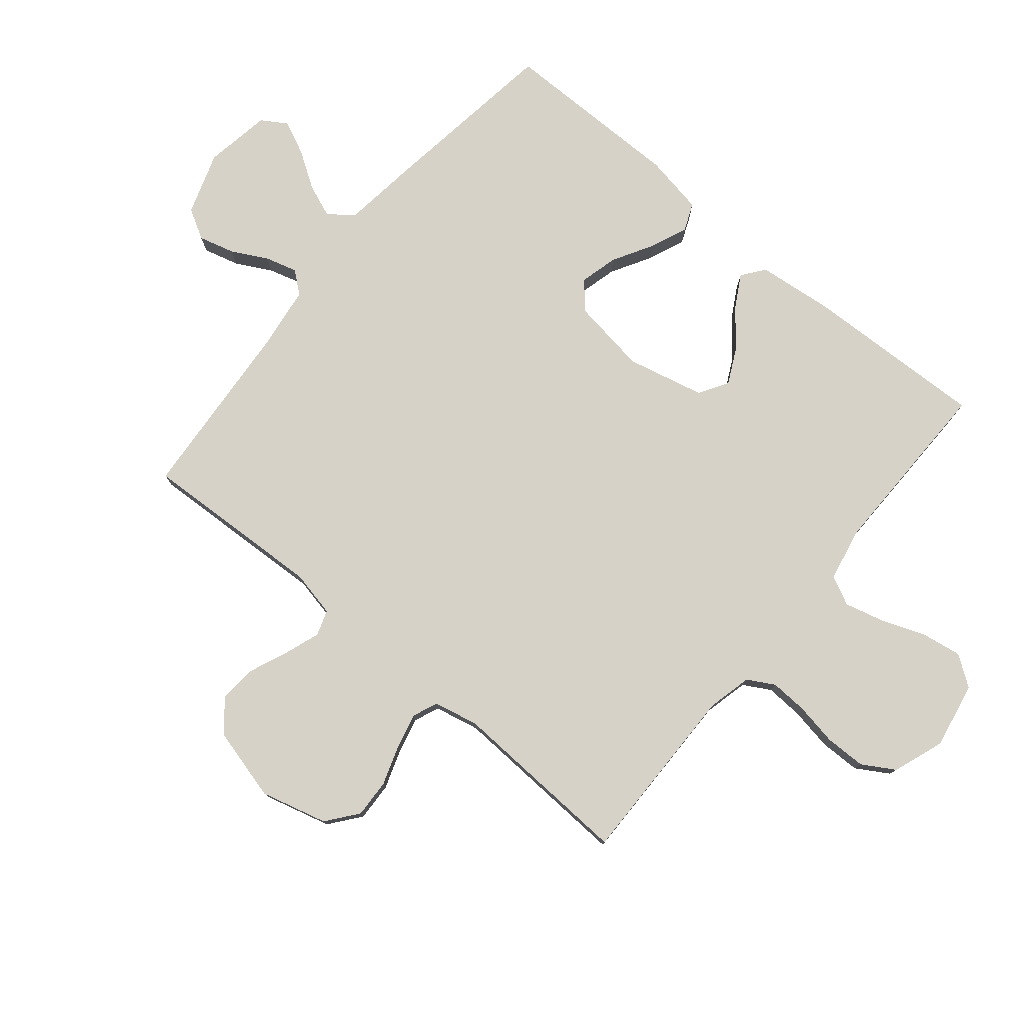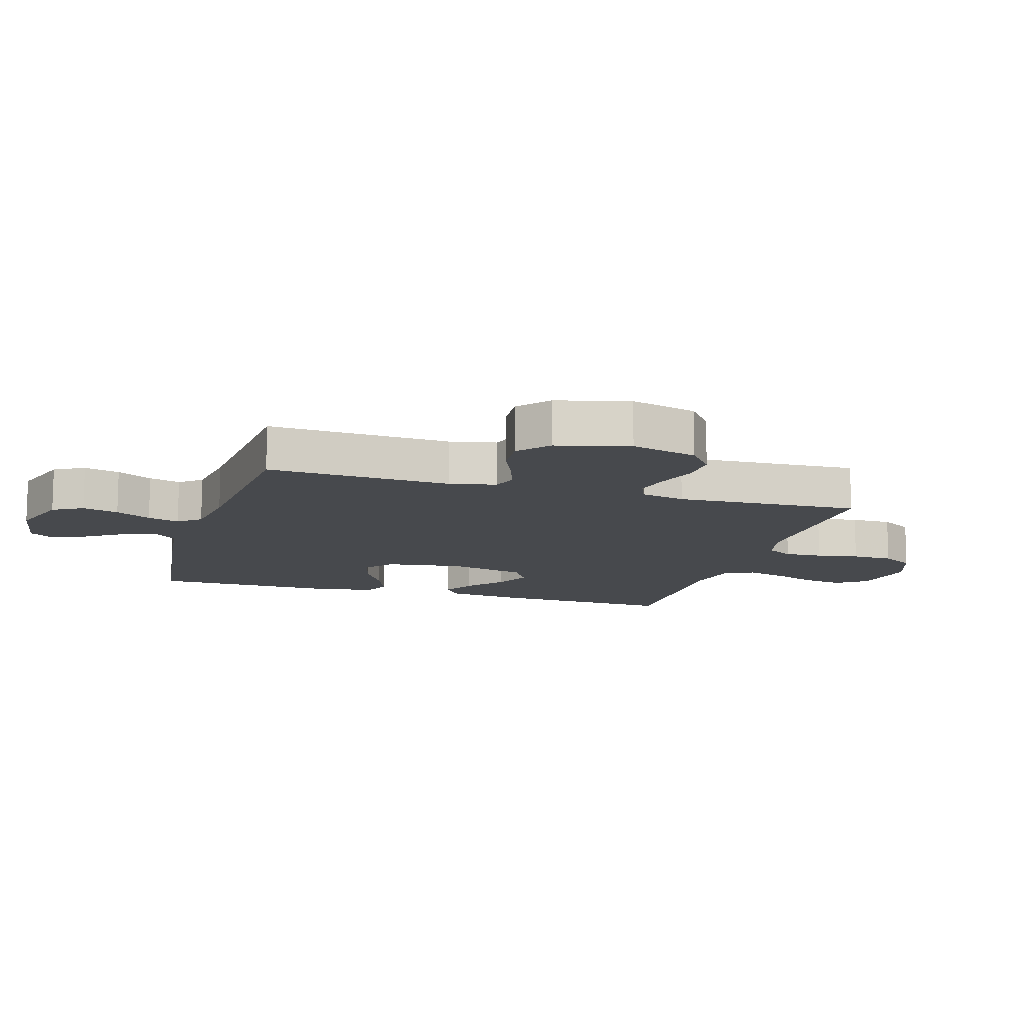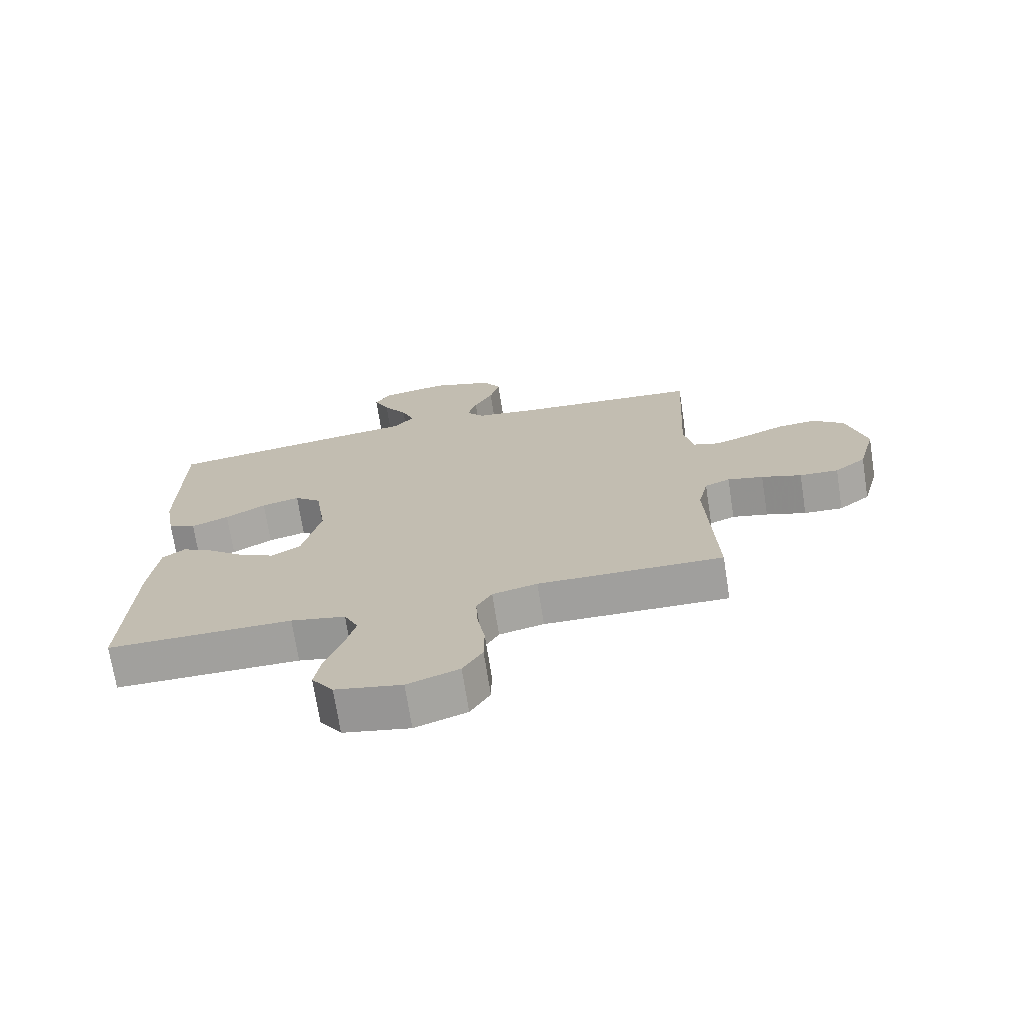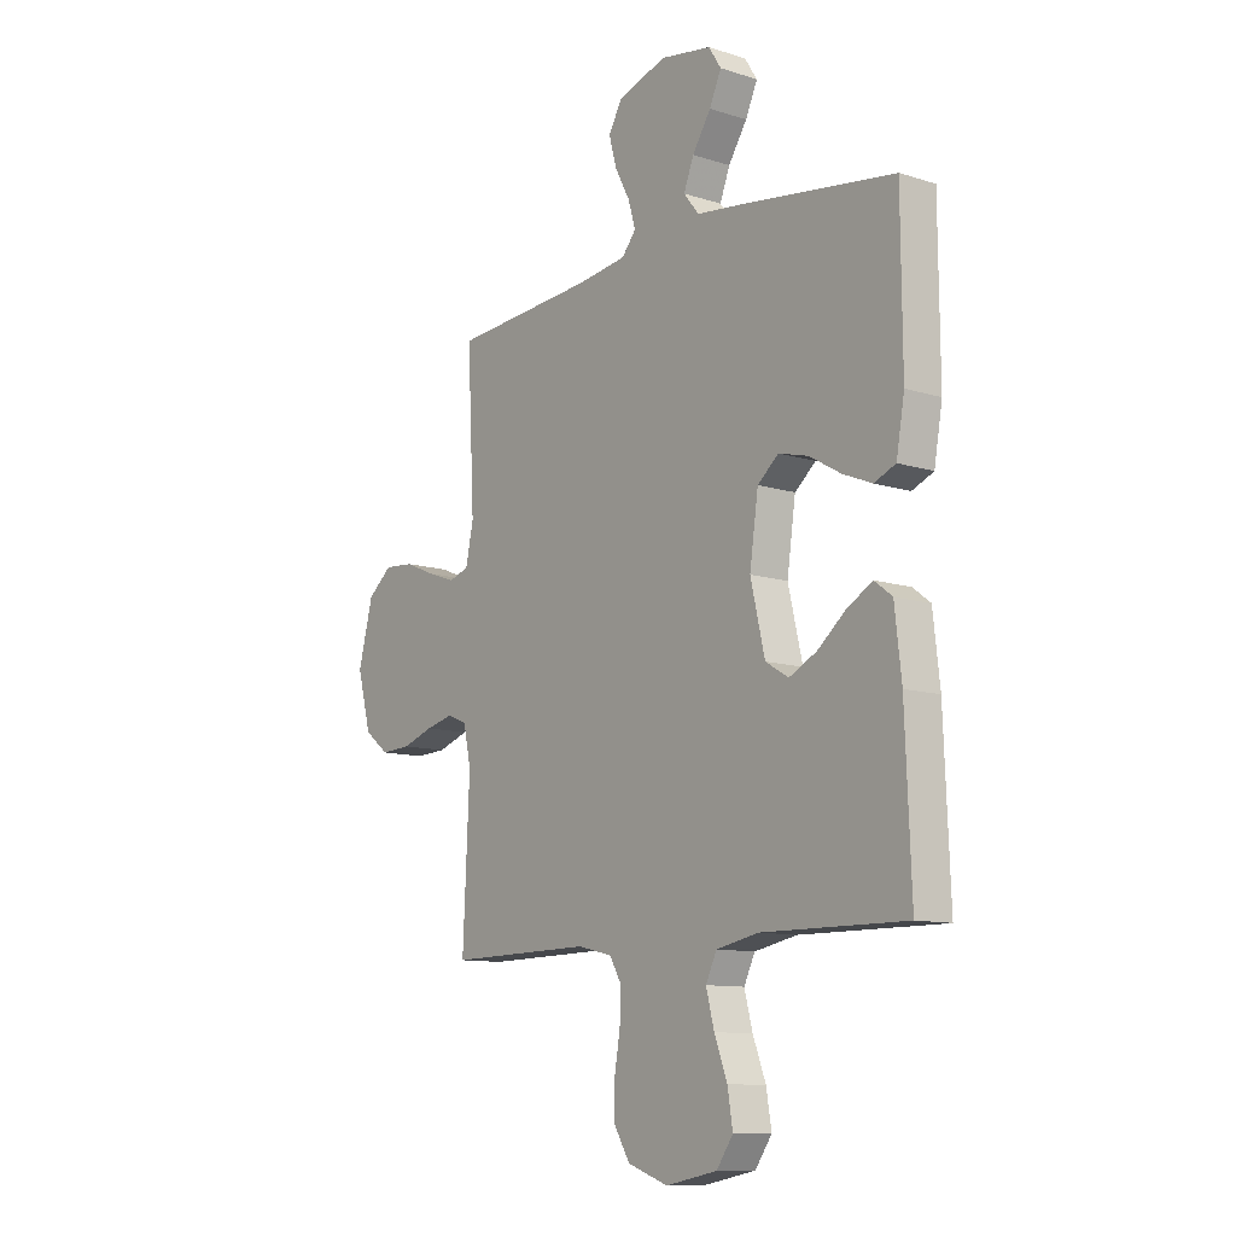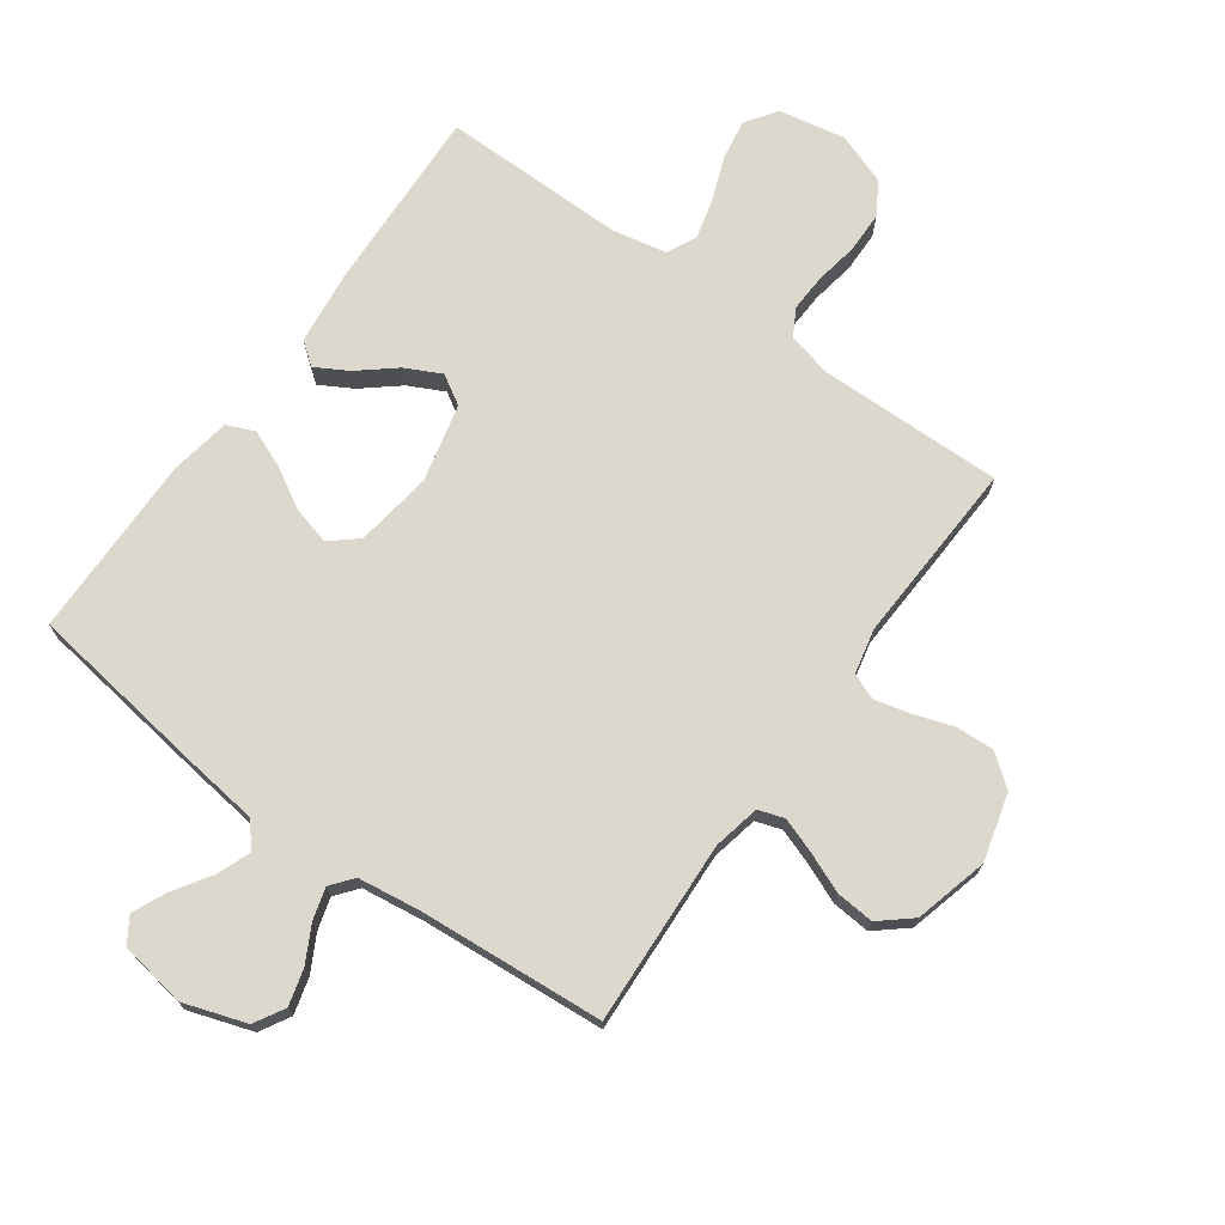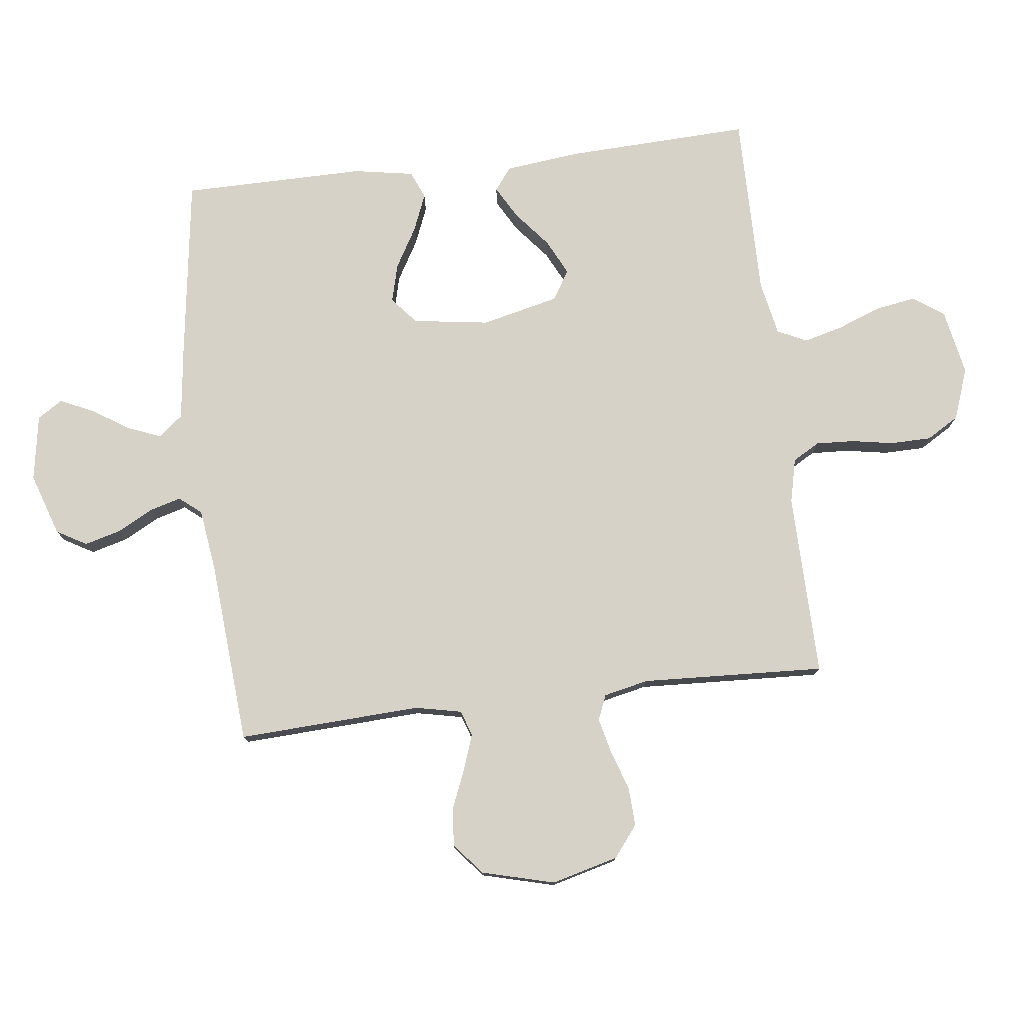
<metadata>
{"format":"obj","ext":"obj","renderer":"f3d","projection":"perspective","resolution":1024,"background":"white","views":[{"elev":78.2,"azim":129.8,"up":"+Y"},{"elev":-12.2,"azim":73.3,"up":"+Y"},{"elev":-71.6,"azim":8.9,"up":"+Z"},{"elev":-10.8,"azim":-128.2,"up":"+Z"},{"elev":72.1,"azim":35.7,"up":"+Y"},{"elev":77.4,"azim":83.2,"up":"+Y"}]}
</metadata>
<code>
v 0.5 0.07 0.5
v 0.485 0.07 0.2
v 0.501 0.07 0.124
v 0.543 0.07 0.11
v 0.6 0.07 0.13
v 0.665 0.07 0.157
v 0.727 0.07 0.162
v 0.778 0.07 0.119
v 0.809 0.07 0
v 0.78 0.07 -0.109
v 0.729 0.07 -0.149
v 0.666 0.07 -0.146
v 0.601 0.07 -0.124
v 0.543 0.07 -0.11
v 0.502 0.07 -0.127
v 0.486 0.07 -0.2
v 0.5 0.07 -0.5
v 0.2 0.07 -0.495
v 0.127 0.07 -0.512
v 0.102 0.07 -0.556
v 0.105 0.07 -0.618
v 0.117 0.07 -0.687
v 0.116 0.07 -0.754
v 0.084 0.07 -0.807
v 0 0.07 -0.837
v -0.108 0.07 -0.816
v -0.143 0.07 -0.766
v -0.132 0.07 -0.7
v -0.105 0.07 -0.629
v -0.088 0.07 -0.564
v -0.111 0.07 -0.516
v -0.2 0.07 -0.498
v -0.5 0.07 -0.5
v -0.488 0.07 -0.2
v -0.474 0.07 -0.076
v -0.437 0.07 -0.048
v -0.384 0.07 -0.078
v -0.325 0.07 -0.127
v -0.267 0.07 -0.156
v -0.219 0.07 -0.127
v -0.189 0.07 0
v -0.207 0.07 0.125
v -0.251 0.07 0.162
v -0.313 0.07 0.146
v -0.379 0.07 0.108
v -0.44 0.07 0.083
v -0.485 0.07 0.102
v -0.502 0.07 0.2
v -0.5 0.07 0.5
v -0.2 0.07 0.542
v -0.081 0.07 0.557
v -0.049 0.07 0.597
v -0.07 0.07 0.651
v -0.109 0.07 0.711
v -0.134 0.07 0.766
v -0.108 0.07 0.807
v 0 0.07 0.825
v 0.102 0.07 0.791
v 0.13 0.07 0.742
v 0.114 0.07 0.683
v 0.083 0.07 0.625
v 0.068 0.07 0.573
v 0.097 0.07 0.537
v 0.2 0.07 0.523
v 0.5 0 0.5
v 0.485 0 0.2
v 0.501 0 0.124
v 0.543 0 0.11
v 0.6 0 0.13
v 0.665 0 0.157
v 0.727 0 0.162
v 0.778 0 0.119
v 0.809 0 0
v 0.78 0 -0.109
v 0.729 0 -0.149
v 0.666 0 -0.146
v 0.601 0 -0.124
v 0.543 0 -0.11
v 0.502 0 -0.127
v 0.486 0 -0.2
v 0.5 0 -0.5
v 0.2 0 -0.495
v 0.127 0 -0.512
v 0.102 0 -0.556
v 0.105 0 -0.618
v 0.117 0 -0.687
v 0.116 0 -0.754
v 0.084 0 -0.807
v 0 0 -0.837
v -0.108 0 -0.816
v -0.143 0 -0.766
v -0.132 0 -0.7
v -0.105 0 -0.629
v -0.088 0 -0.564
v -0.111 0 -0.516
v -0.2 0 -0.498
v -0.5 0 -0.5
v -0.488 0 -0.2
v -0.474 0 -0.076
v -0.437 0 -0.048
v -0.384 0 -0.078
v -0.325 0 -0.127
v -0.267 0 -0.156
v -0.219 0 -0.127
v -0.189 0 0
v -0.207 0 0.125
v -0.251 0 0.162
v -0.313 0 0.146
v -0.379 0 0.108
v -0.44 0 0.083
v -0.485 0 0.102
v -0.502 0 0.2
v -0.5 0 0.5
v -0.2 0 0.542
v -0.081 0 0.557
v -0.049 0 0.597
v -0.07 0 0.651
v -0.109 0 0.711
v -0.134 0 0.766
v -0.108 0 0.807
v 0 0 0.825
v 0.102 0 0.791
v 0.13 0 0.742
v 0.114 0 0.683
v 0.083 0 0.625
v 0.068 0 0.573
v 0.097 0 0.537
v 0.2 0 0.523
f 59 60 61
f 58 59 61
f 57 58 61
f 56 57 61
f 55 56 61
f 54 55 61
f 53 54 61
f 52 53 61 62
f 51 52 62 63
f 51 63 64
f 50 51 64
f 49 50 64
f 48 49 64
f 47 48 64
f 46 47 64
f 45 46 64
f 44 45 64
f 36 37 38
f 35 36 38
f 34 35 38
f 33 34 38
f 32 33 38
f 31 32 38 39
f 30 31 39 40
f 27 28 29
f 26 27 29
f 25 26 29
f 24 25 29
f 23 24 29
f 22 23 29
f 21 22 29
f 20 21 29 30
f 30 40 41
f 20 30 41
f 19 20 41
f 16 17 18
f 19 41 42
f 18 19 42
f 16 18 42
f 15 16 42
f 11 12 13
f 10 11 13
f 9 10 13
f 8 9 13
f 7 8 13
f 6 7 13
f 5 6 13
f 4 5 13 14
f 64 1 2
f 64 2 3
f 43 44 64
f 43 64 3
f 15 42 43
f 14 15 43
f 4 14 43
f 3 4 43
f 125 124 123
f 125 123 122
f 125 122 121
f 125 121 120
f 125 120 119
f 125 119 118
f 125 118 117
f 126 125 117 116
f 127 126 116 115
f 128 127 115
f 128 115 114
f 128 114 113
f 128 113 112
f 128 112 111
f 128 111 110
f 128 110 109
f 128 109 108
f 102 101 100
f 102 100 99
f 102 99 98
f 102 98 97
f 102 97 96
f 103 102 96 95
f 104 103 95 94
f 93 92 91
f 93 91 90
f 93 90 89
f 93 89 88
f 93 88 87
f 93 87 86
f 93 86 85
f 94 93 85 84
f 105 104 94
f 105 94 84
f 105 84 83
f 82 81 80
f 106 105 83
f 106 83 82
f 106 82 80
f 106 80 79
f 77 76 75
f 77 75 74
f 77 74 73
f 77 73 72
f 77 72 71
f 77 71 70
f 77 70 69
f 78 77 69 68
f 66 65 128
f 67 66 128
f 128 108 107
f 67 128 107
f 107 106 79
f 107 79 78
f 107 78 68
f 107 68 67
f 1 65 66 2
f 2 66 67 3
f 3 67 68 4
f 4 68 69 5
f 5 69 70 6
f 6 70 71 7
f 7 71 72 8
f 8 72 73 9
f 9 73 74 10
f 10 74 75 11
f 11 75 76 12
f 12 76 77 13
f 13 77 78 14
f 14 78 79 15
f 15 79 80 16
f 16 80 81 17
f 17 81 82 18
f 18 82 83 19
f 19 83 84 20
f 20 84 85 21
f 21 85 86 22
f 22 86 87 23
f 23 87 88 24
f 24 88 89 25
f 25 89 90 26
f 26 90 91 27
f 27 91 92 28
f 28 92 93 29
f 29 93 94 30
f 30 94 95 31
f 31 95 96 32
f 32 96 97 33
f 33 97 98 34
f 34 98 99 35
f 35 99 100 36
f 36 100 101 37
f 37 101 102 38
f 38 102 103 39
f 39 103 104 40
f 40 104 105 41
f 41 105 106 42
f 42 106 107 43
f 43 107 108 44
f 44 108 109 45
f 45 109 110 46
f 46 110 111 47
f 47 111 112 48
f 48 112 113 49
f 49 113 114 50
f 50 114 115 51
f 51 115 116 52
f 52 116 117 53
f 53 117 118 54
f 54 118 119 55
f 55 119 120 56
f 56 120 121 57
f 57 121 122 58
f 58 122 123 59
f 59 123 124 60
f 60 124 125 61
f 61 125 126 62
f 62 126 127 63
f 63 127 128 64
f 64 128 65 1

</code>
